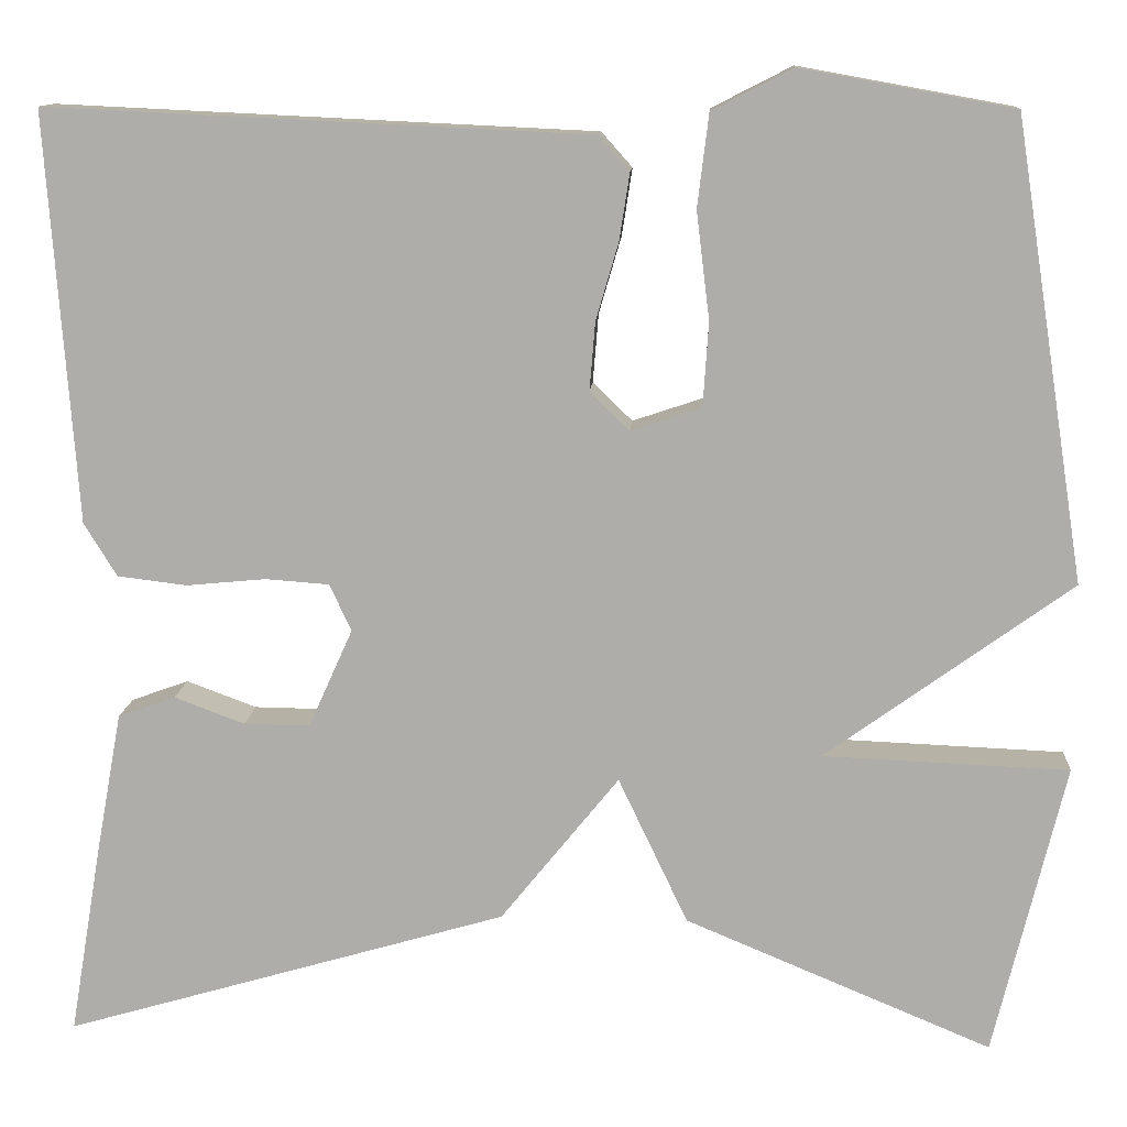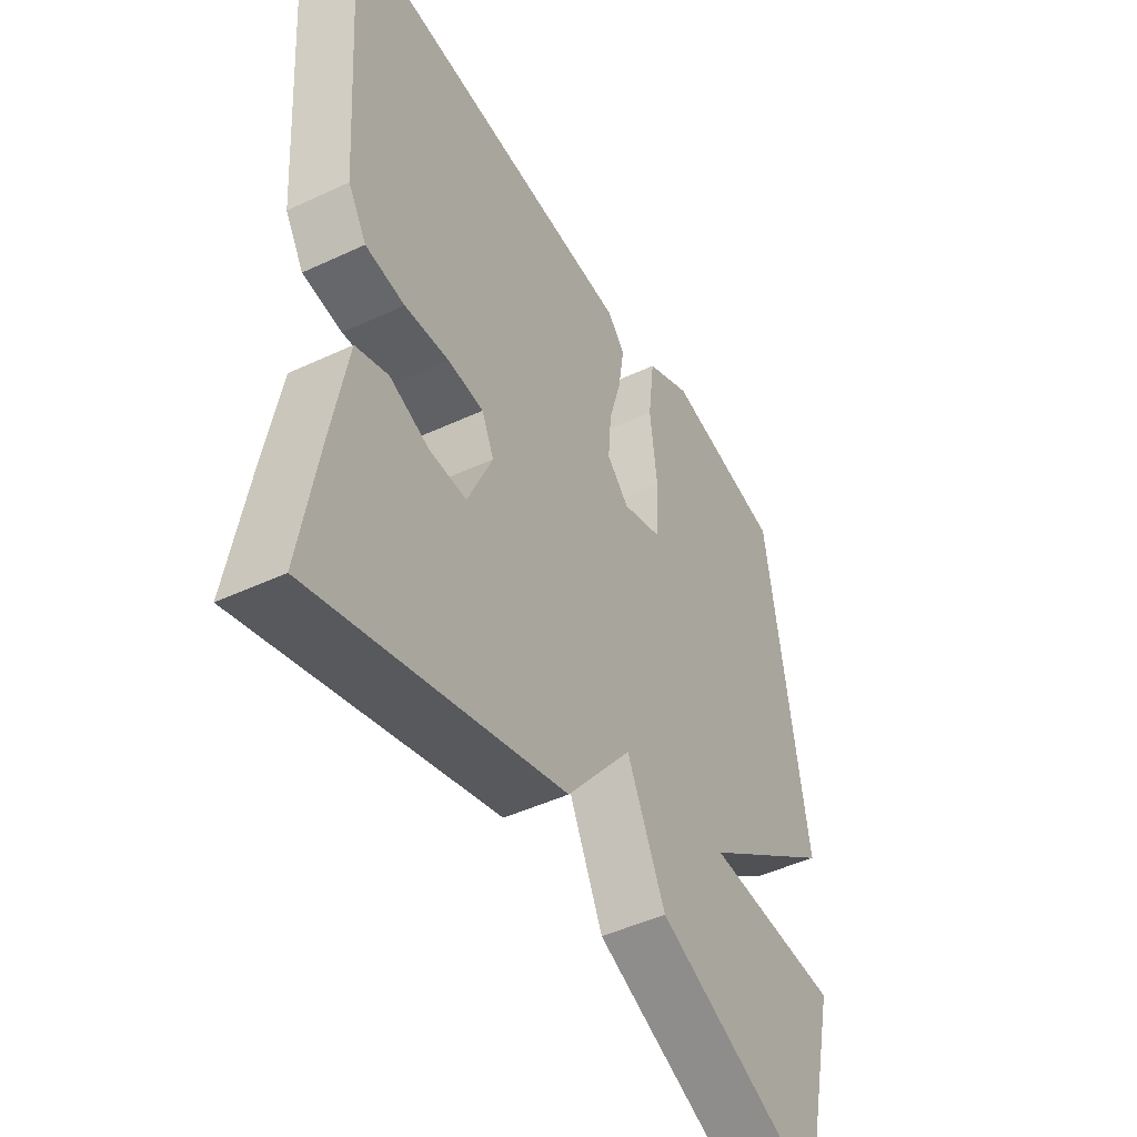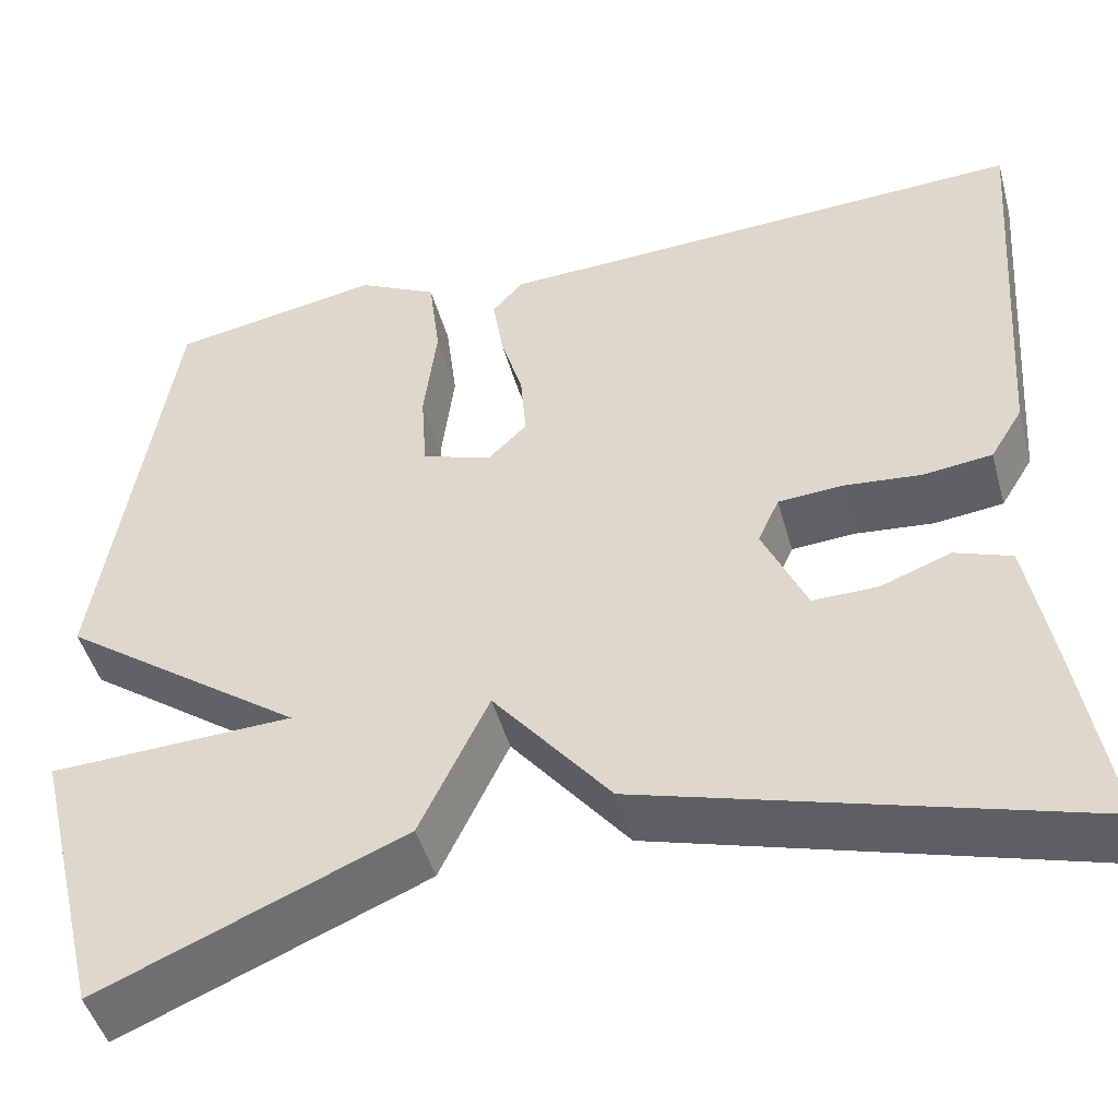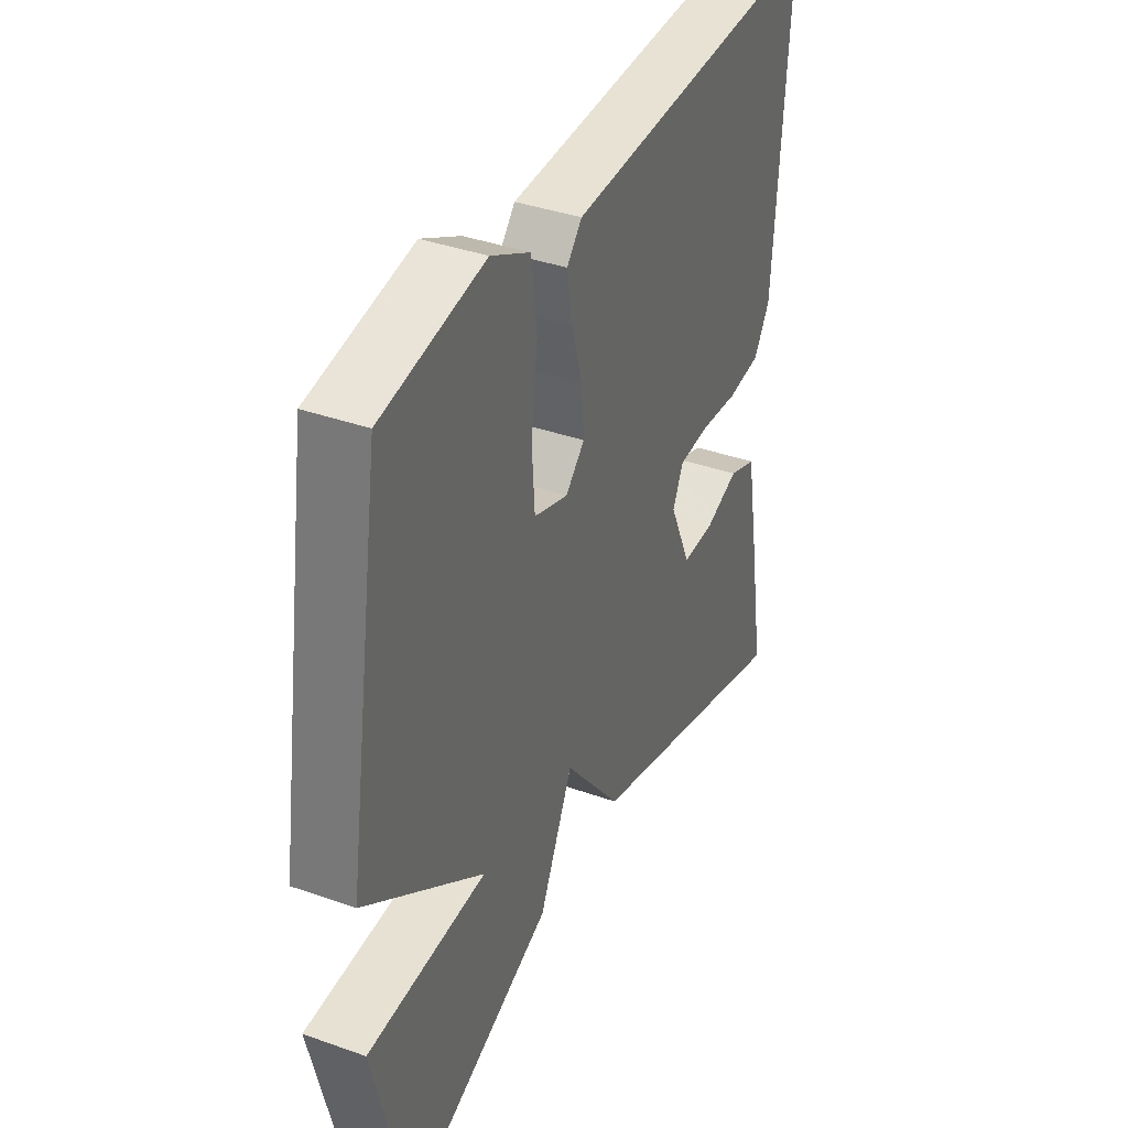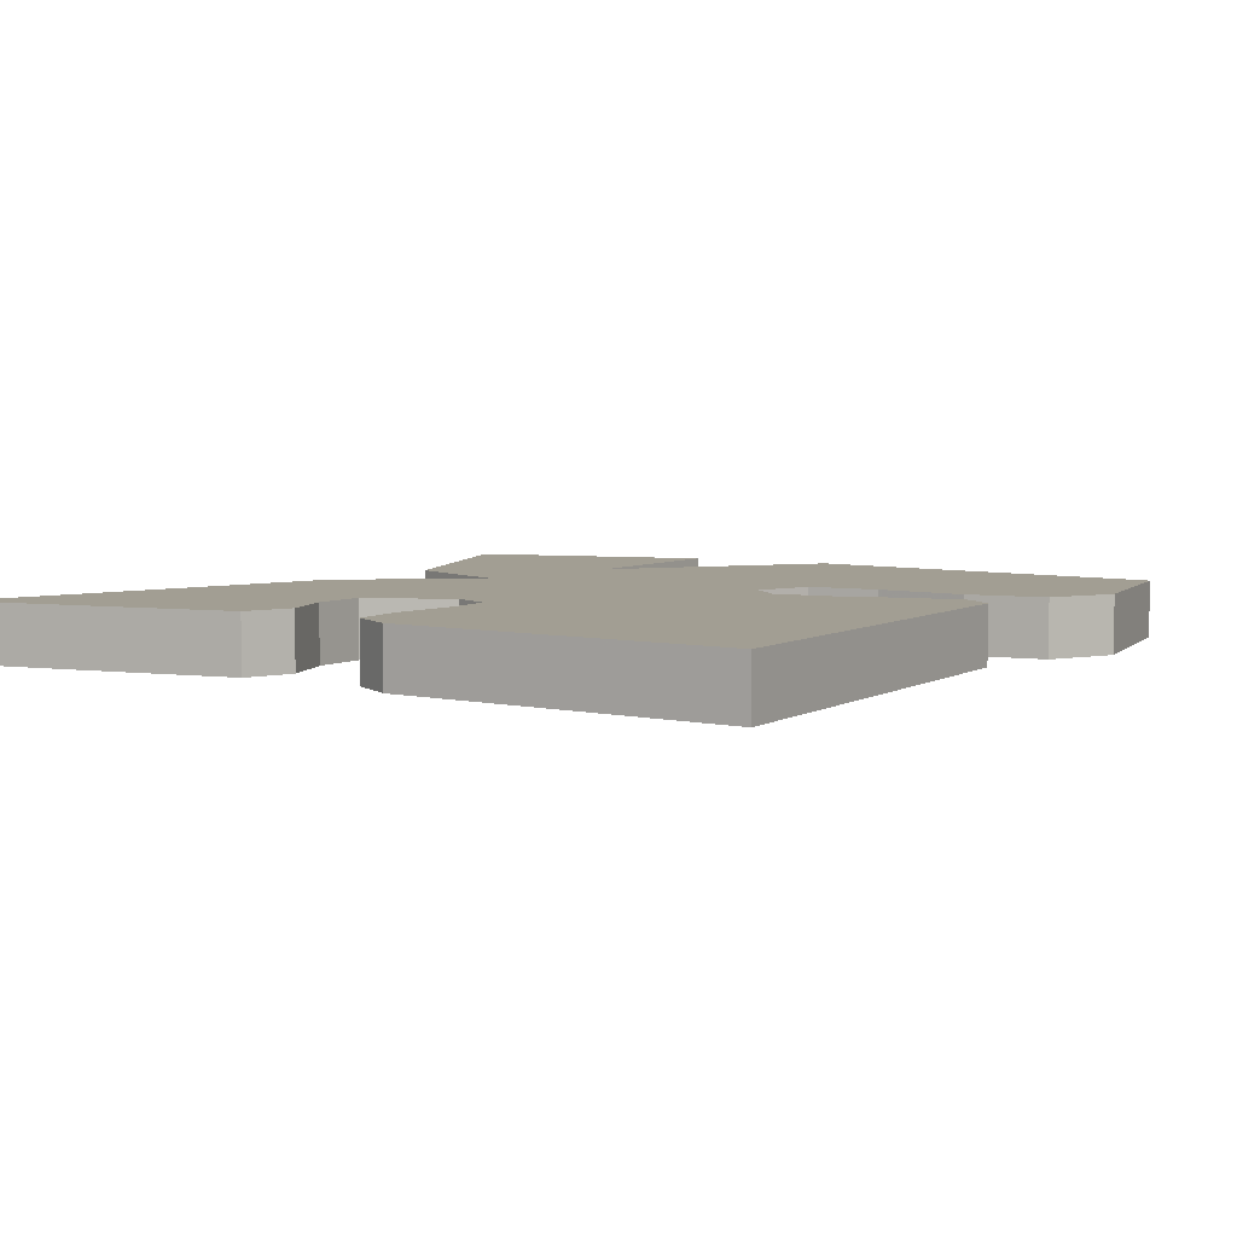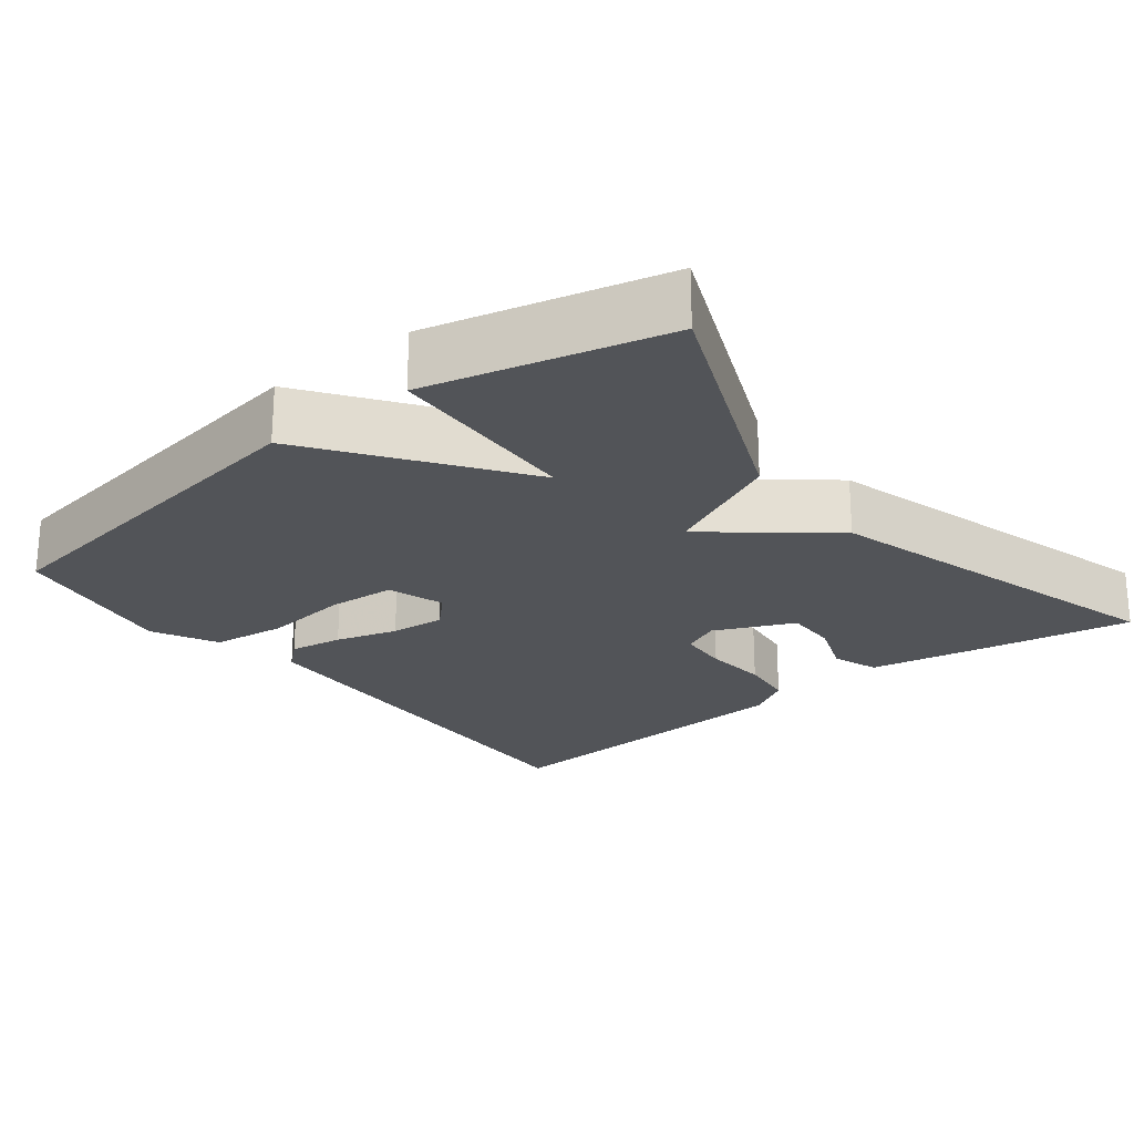
<metadata>
{"format":"obj","ext":"obj","renderer":"f3d","projection":"perspective","resolution":1024,"background":"white","views":[{"elev":11.9,"azim":3.5,"up":"+Z"},{"elev":-46.4,"azim":-61.9,"up":"+Z"},{"elev":-47.0,"azim":-164.7,"up":"+Z"},{"elev":37.8,"azim":114.4,"up":"+Z"},{"elev":5.0,"azim":-57.7,"up":"+Y"},{"elev":-23.2,"azim":128.1,"up":"+Y"}]}
</metadata>
<code>
v 0.5 0.07 -0.5
v 0.173 0.07 -0.363
v 0.099 0.07 -0.207
v -0.027 0.07 -0.363
v -0.5 0.07 -0.5
v -0.466 0.07 -0.299
v -0.438 0.07 -0.146
v -0.377 0.07 -0.124
v -0.302 0.07 -0.152
v -0.232 0.07 -0.153
v -0.185 0.07 -0.048
v -0.208 0.07 0.002
v -0.276 0.07 0.007
v -0.36 0.07 -0.001
v -0.434 0.07 0.008
v -0.469 0.07 0.065
v -0.5 0.07 0.5
v 0.075 0.07 0.473
v 0.108 0.07 0.436
v 0.097 0.07 0.365
v 0.073 0.07 0.283
v 0.067 0.07 0.21
v 0.109 0.07 0.169
v 0.184 0.07 0.194
v 0.19 0.07 0.284
v 0.176 0.07 0.398
v 0.188 0.07 0.497
v 0.274 0.07 0.541
v 0.5 0.07 0.5
v 0.576 0.07 0.012
v 0.314 0.07 -0.177
v 0.576 0.07 -0.188
v 0.5 0 -0.5
v 0.173 0 -0.363
v 0.099 0 -0.207
v -0.027 0 -0.363
v -0.5 0 -0.5
v -0.466 0 -0.299
v -0.438 0 -0.146
v -0.377 0 -0.124
v -0.302 0 -0.152
v -0.232 0 -0.153
v -0.185 0 -0.048
v -0.208 0 0.002
v -0.276 0 0.007
v -0.36 0 -0.001
v -0.434 0 0.008
v -0.469 0 0.065
v -0.5 0 0.5
v 0.075 0 0.473
v 0.108 0 0.436
v 0.097 0 0.365
v 0.073 0 0.283
v 0.067 0 0.21
v 0.109 0 0.169
v 0.184 0 0.194
v 0.19 0 0.284
v 0.176 0 0.398
v 0.188 0 0.497
v 0.274 0 0.541
v 0.5 0 0.5
v 0.576 0 0.012
v 0.314 0 -0.177
v 0.576 0 -0.188
f 1 2 3
f 32 1 3
f 31 32 3
f 29 30 31
f 28 29 31
f 27 28 31
f 26 27 31
f 25 26 31
f 24 25 31
f 23 24 31 3
f 3 4 5
f 23 3 5
f 22 23 5
f 19 20 21
f 18 19 21
f 17 18 21
f 16 17 21
f 15 16 21
f 14 15 21
f 13 14 21
f 12 13 21 22
f 11 12 22
f 10 11 22
f 7 8 9
f 6 7 9
f 5 6 9
f 5 9 10
f 5 10 22
f 35 34 33
f 35 33 64
f 35 64 63
f 63 62 61
f 63 61 60
f 63 60 59
f 63 59 58
f 63 58 57
f 63 57 56
f 35 63 56 55
f 37 36 35
f 37 35 55
f 37 55 54
f 53 52 51
f 53 51 50
f 53 50 49
f 53 49 48
f 53 48 47
f 53 47 46
f 53 46 45
f 54 53 45 44
f 54 44 43
f 54 43 42
f 41 40 39
f 41 39 38
f 41 38 37
f 42 41 37
f 54 42 37
f 1 33 34 2
f 2 34 35 3
f 3 35 36 4
f 4 36 37 5
f 5 37 38 6
f 6 38 39 7
f 7 39 40 8
f 8 40 41 9
f 9 41 42 10
f 10 42 43 11
f 11 43 44 12
f 12 44 45 13
f 13 45 46 14
f 14 46 47 15
f 15 47 48 16
f 16 48 49 17
f 17 49 50 18
f 18 50 51 19
f 19 51 52 20
f 20 52 53 21
f 21 53 54 22
f 22 54 55 23
f 23 55 56 24
f 24 56 57 25
f 25 57 58 26
f 26 58 59 27
f 27 59 60 28
f 28 60 61 29
f 29 61 62 30
f 30 62 63 31
f 31 63 64 32
f 32 64 33 1

</code>
